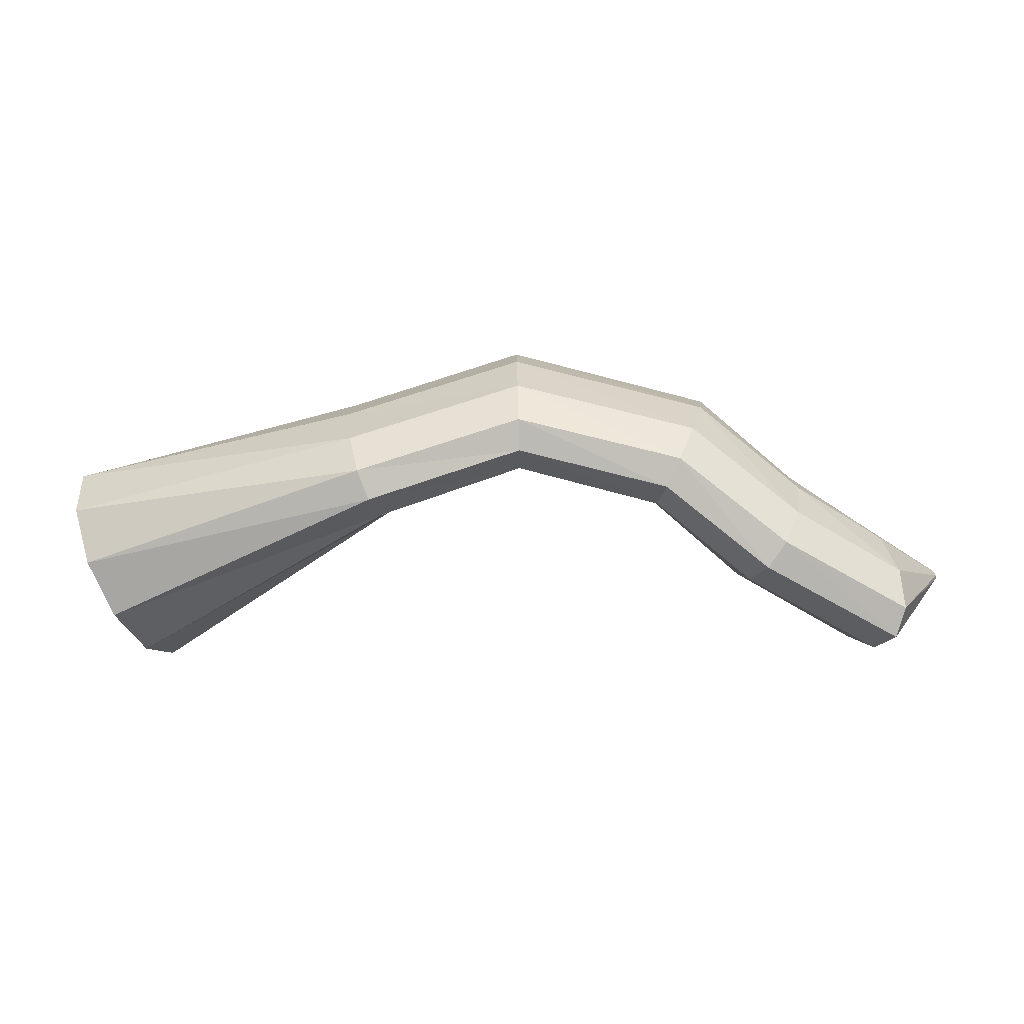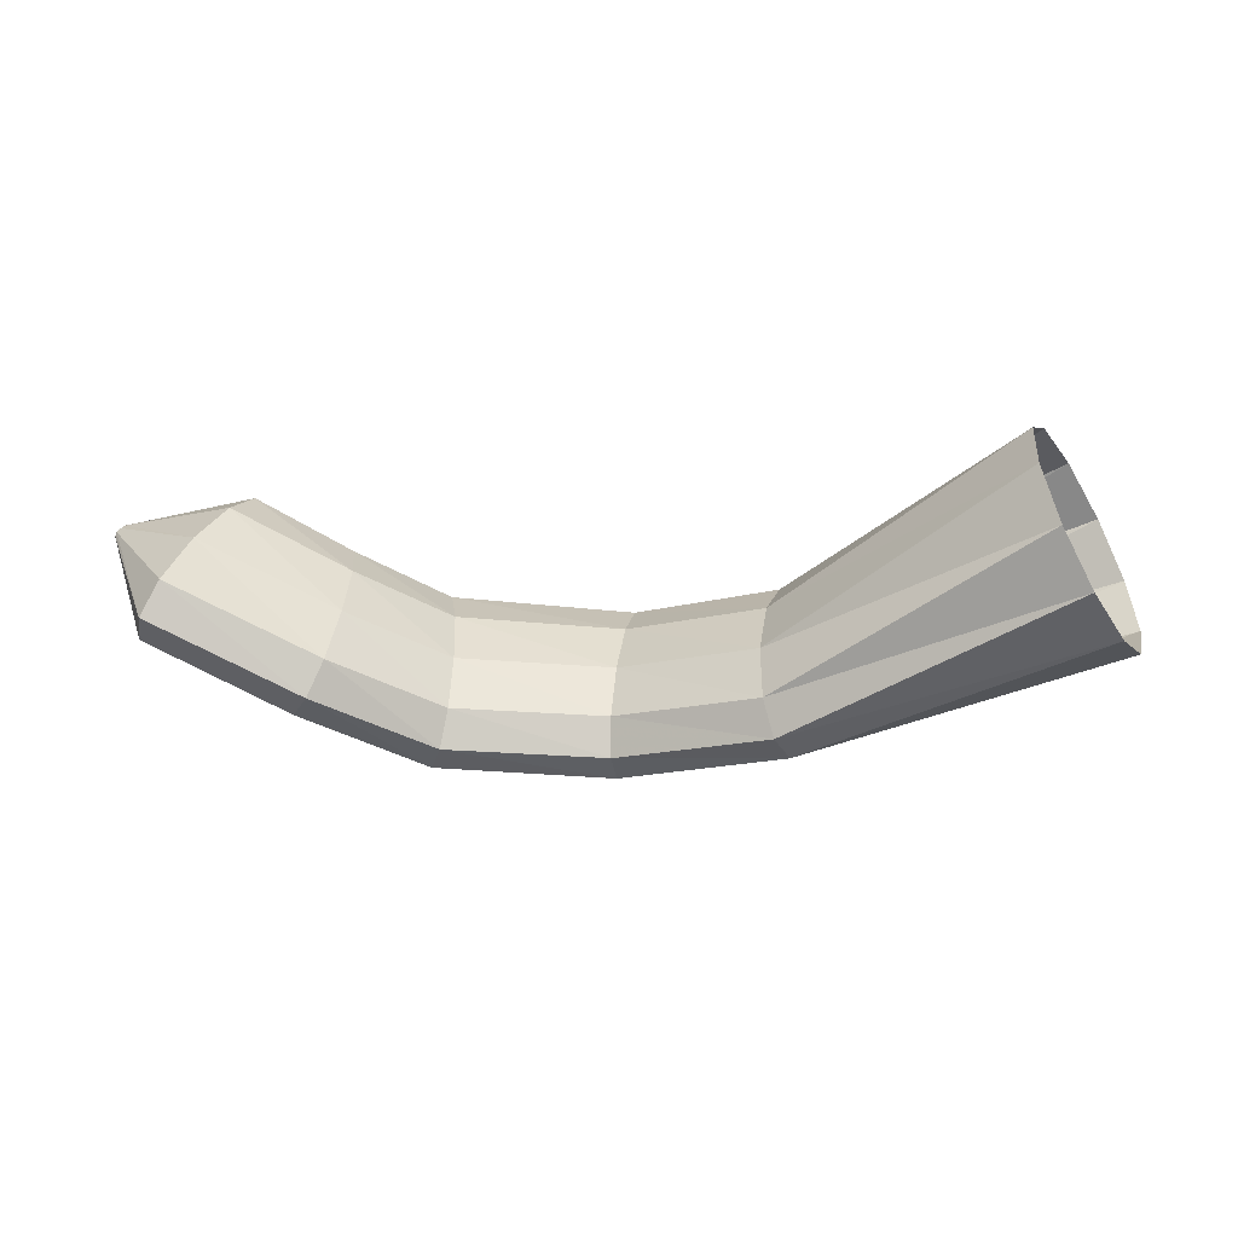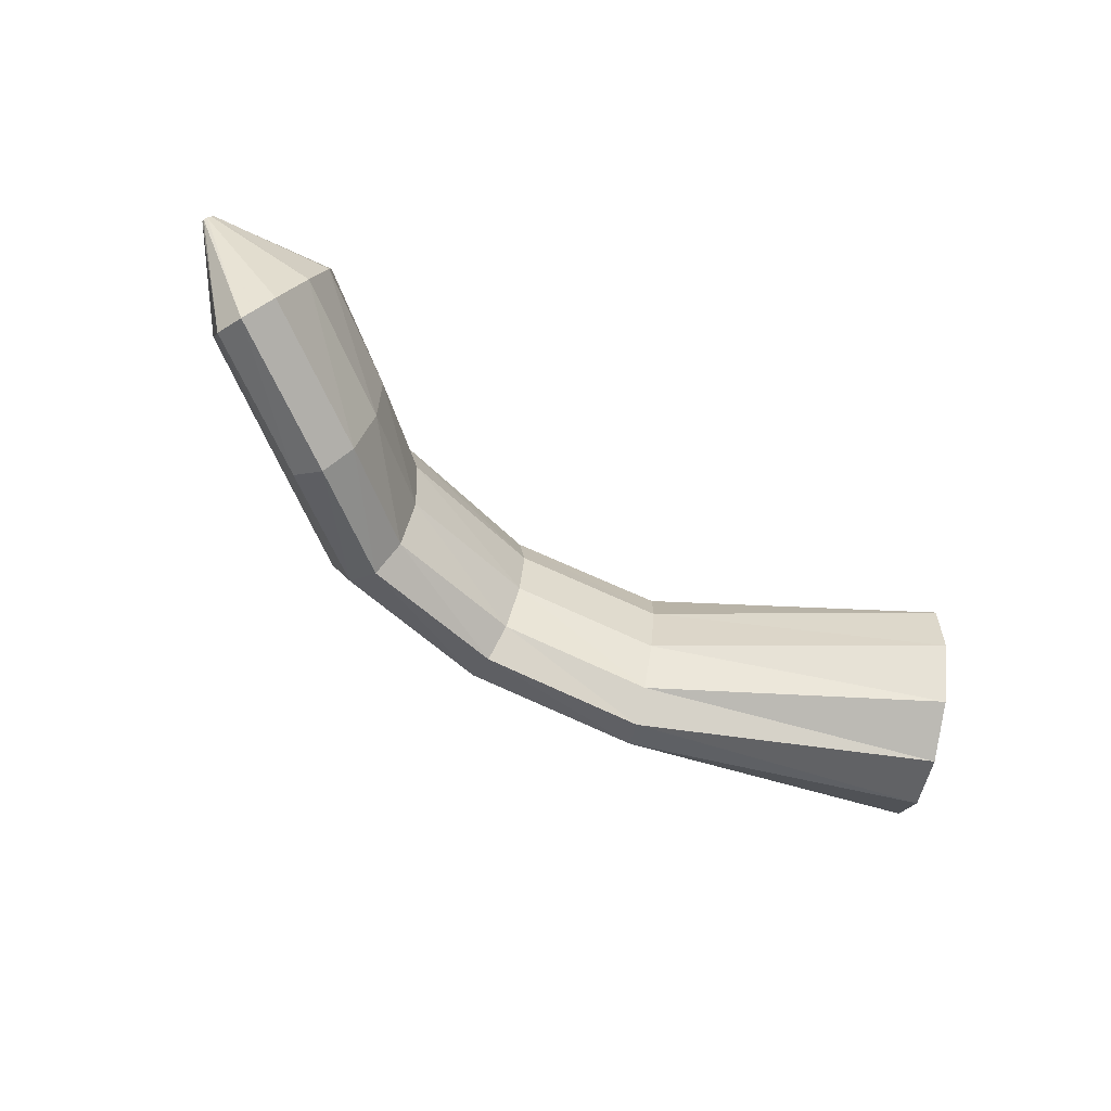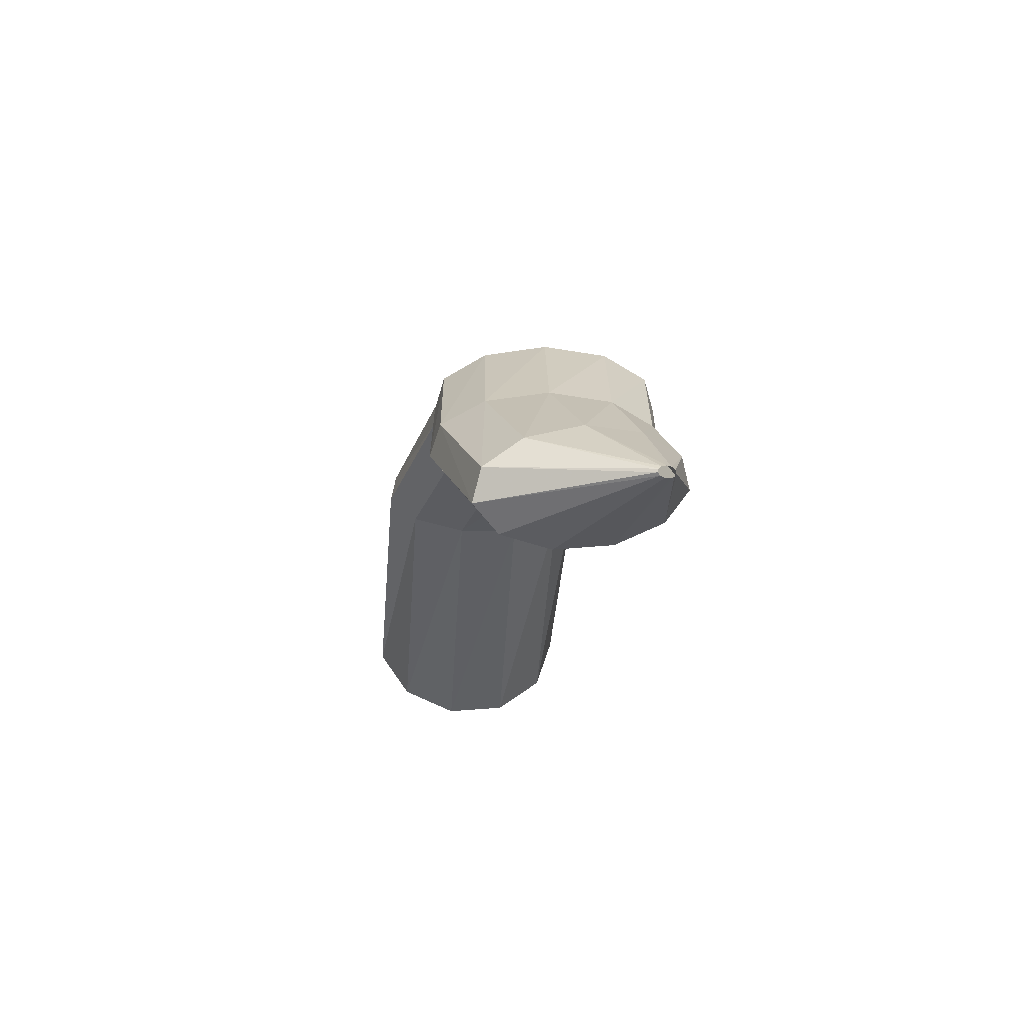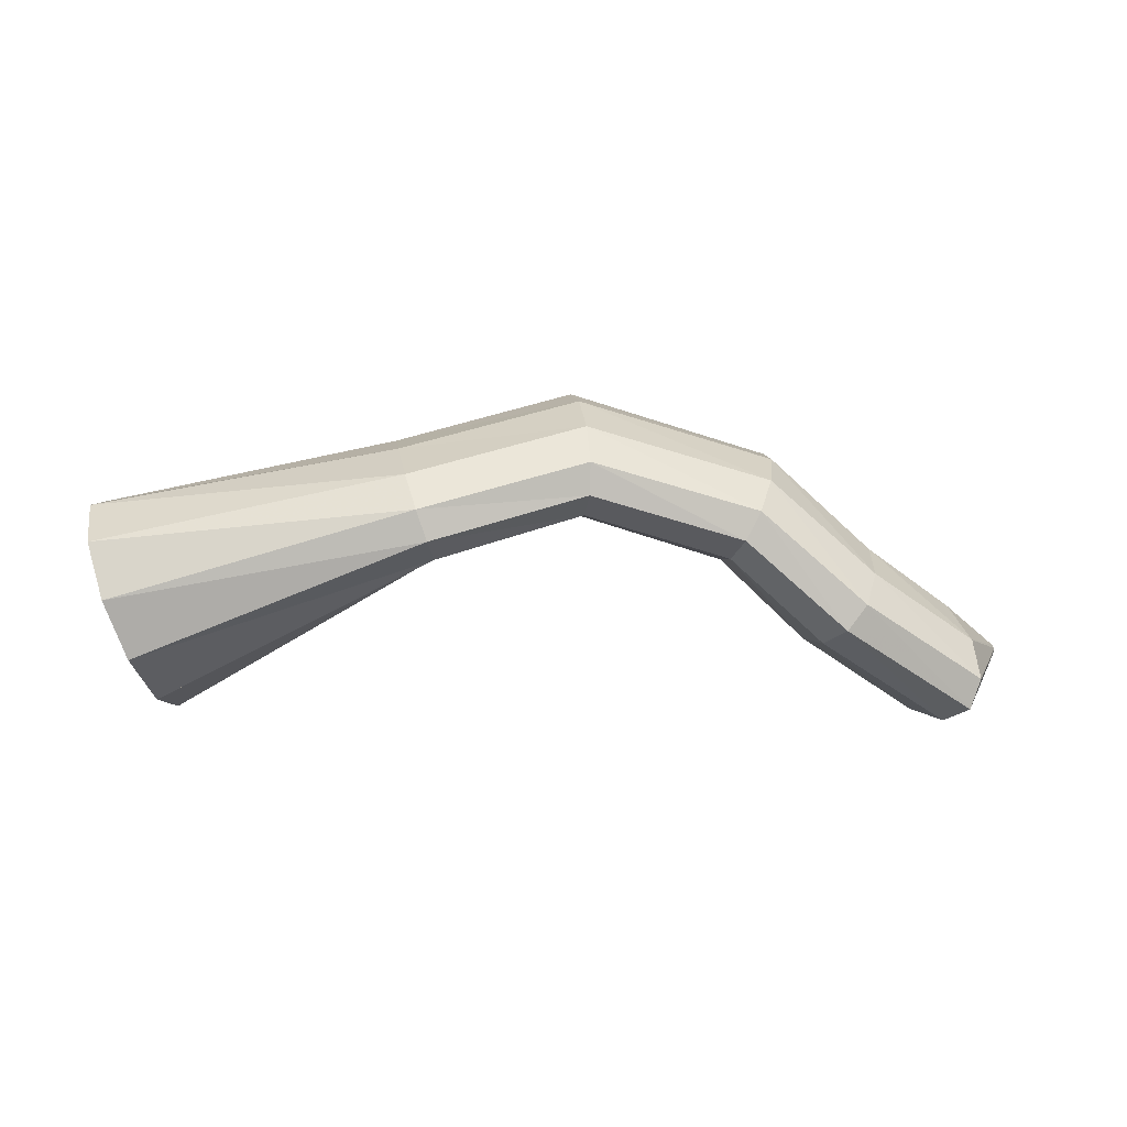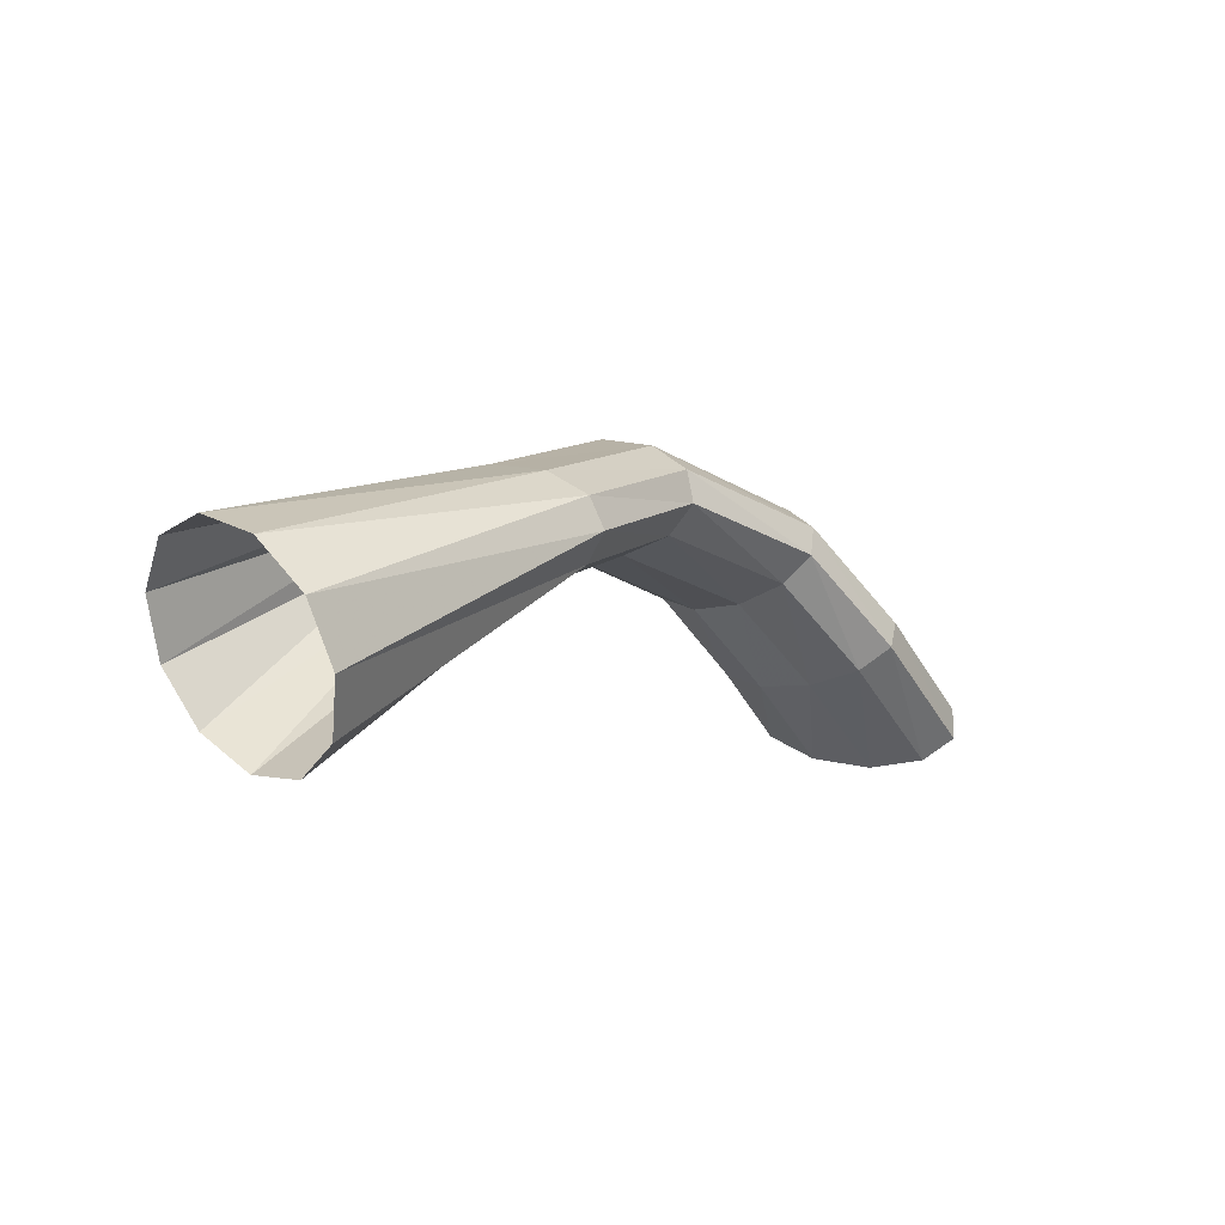
<metadata>
{"format":"obj","ext":"obj","renderer":"f3d","projection":"perspective","resolution":1024,"background":"white","views":[{"elev":16.6,"azim":7.1,"up":"+Z"},{"elev":-51.8,"azim":-173.3,"up":"+Y"},{"elev":-52.4,"azim":145.3,"up":"+Y"},{"elev":-14.7,"azim":85.7,"up":"+Z"},{"elev":-74.7,"azim":-4.3,"up":"+Y"},{"elev":-6.5,"azim":-43.2,"up":"+Z"}]}
</metadata>
<code>
g tube1
v 153.5 103.7 202.7
v 154 101.1 201.7
v 155 99.55 199.6
v 156.1 99.45 197.1
v 157.1 100.9 194.9
v 157.6 103.4 193.7
v 157.4 106.2 194
v 156.7 108.4 195.6
v 155.5 109.3 198
v 154.4 108.6 200.5
v 153.6 106.5 202.2
v 153.5 103.7 202.7
v 166.9 104.3 206.1
v 167.4 101.7 205.6
v 168 99.96 204.5
v 168.6 99.71 203.2
v 168.9 101 202.1
v 168.8 103.4 201.5
v 168.4 106.2 201.7
v 167.8 108.5 202.5
v 167.2 109.5 203.8
v 166.7 108.9 205
v 166.6 107 205.9
v 166.9 104.3 206.1
v 174.7 106.4 208.4
v 175 103.8 207.8
v 175.3 102 206.7
v 175.4 101.7 205.2
v 175.2 103 204
v 174.9 105.4 203.4
v 174.6 108.2 203.6
v 174.2 110.5 204.6
v 174.1 111.5 205.9
v 174.1 111 207.3
v 174.3 109.1 208.2
v 174.7 106.4 208.4
v 183.6 106.4 206.4
v 183.3 103.7 206
v 182.8 101.9 205.1
v 182.2 101.5 203.8
v 181.8 102.7 202.6
v 181.6 105.1 201.9
v 181.7 107.9 201.9
v 182.1 110.3 202.7
v 182.6 111.4 203.8
v 183.2 111 205.1
v 183.5 109.1 206.1
v 183.6 106.4 206.4
v 188.4 106.1 202.6
v 188.3 103.5 202.2
v 187.8 101.6 201.3
v 187 101.2 200.2
v 186.2 102.4 199.2
v 185.6 104.7 198.6
v 185.5 107.5 198.7
v 185.8 109.9 199.4
v 186.4 111.1 200.5
v 187.3 110.7 201.6
v 188 108.8 202.4
v 188.4 106.1 202.6
v 192.5 107.2 200
v 193.3 104.7 199.1
v 193.5 103 197.8
v 193.2 102.7 196.5
v 192.3 103.8 195.5
v 191.1 106 195.2
v 190.2 108.6 195.7
v 189.6 110.7 196.8
v 189.7 111.8 198.1
v 190.4 111.4 199.4
v 191.4 109.7 200
v 192.5 107.2 200
v 195.4 109.9 197.5
v 195.5 109.7 197.5
v 195.6 109.6 197.3
v 195.6 109.5 197.2
v 195.5 109.6 197.1
v 195.4 109.8 197
v 195.2 110.1 197.1
v 195.1 110.3 197.2
v 195 110.3 197.3
v 195.1 110.3 197.4
v 195.2 110.1 197.5
v 195.4 109.9 197.5
f 1 2 14
f 14 13 1
f 2 3 15
f 15 14 2
f 3 4 16
f 16 15 3
f 4 5 17
f 17 16 4
f 5 6 18
f 18 17 5
f 6 7 19
f 19 18 6
f 7 8 20
f 20 19 7
f 8 9 21
f 21 20 8
f 9 10 22
f 22 21 9
f 10 11 23
f 23 22 10
f 11 12 24
f 24 23 11
f 13 14 26
f 26 25 13
f 14 15 27
f 27 26 14
f 15 16 28
f 28 27 15
f 16 17 29
f 29 28 16
f 17 18 30
f 30 29 17
f 18 19 31
f 31 30 18
f 19 20 32
f 32 31 19
f 20 21 33
f 33 32 20
f 21 22 34
f 34 33 21
f 22 23 35
f 35 34 22
f 23 24 36
f 36 35 23
f 25 26 38
f 38 37 25
f 26 27 39
f 39 38 26
f 27 28 40
f 40 39 27
f 28 29 41
f 41 40 28
f 29 30 42
f 42 41 29
f 30 31 43
f 43 42 30
f 31 32 44
f 44 43 31
f 32 33 45
f 45 44 32
f 33 34 46
f 46 45 33
f 34 35 47
f 47 46 34
f 35 36 48
f 48 47 35
f 37 38 50
f 50 49 37
f 38 39 51
f 51 50 38
f 39 40 52
f 52 51 39
f 40 41 53
f 53 52 40
f 41 42 54
f 54 53 41
f 42 43 55
f 55 54 42
f 43 44 56
f 56 55 43
f 44 45 57
f 57 56 44
f 45 46 58
f 58 57 45
f 46 47 59
f 59 58 46
f 47 48 60
f 60 59 47
f 49 50 62
f 62 61 49
f 50 51 63
f 63 62 50
f 51 52 64
f 64 63 51
f 52 53 65
f 65 64 52
f 53 54 66
f 66 65 53
f 54 55 67
f 67 66 54
f 55 56 68
f 68 67 55
f 56 57 69
f 69 68 56
f 57 58 70
f 70 69 57
f 58 59 71
f 71 70 58
f 59 60 72
f 72 71 59
f 61 62 74
f 74 73 61
f 62 63 75
f 75 74 62
f 63 64 76
f 76 75 63
f 64 65 77
f 77 76 64
f 65 66 78
f 78 77 65
f 66 67 79
f 79 78 66
f 67 68 80
f 80 79 67
f 68 69 81
f 81 80 68
f 69 70 82
f 82 81 69
f 70 71 83
f 83 82 70
f 71 72 84
f 84 83 71

</code>
